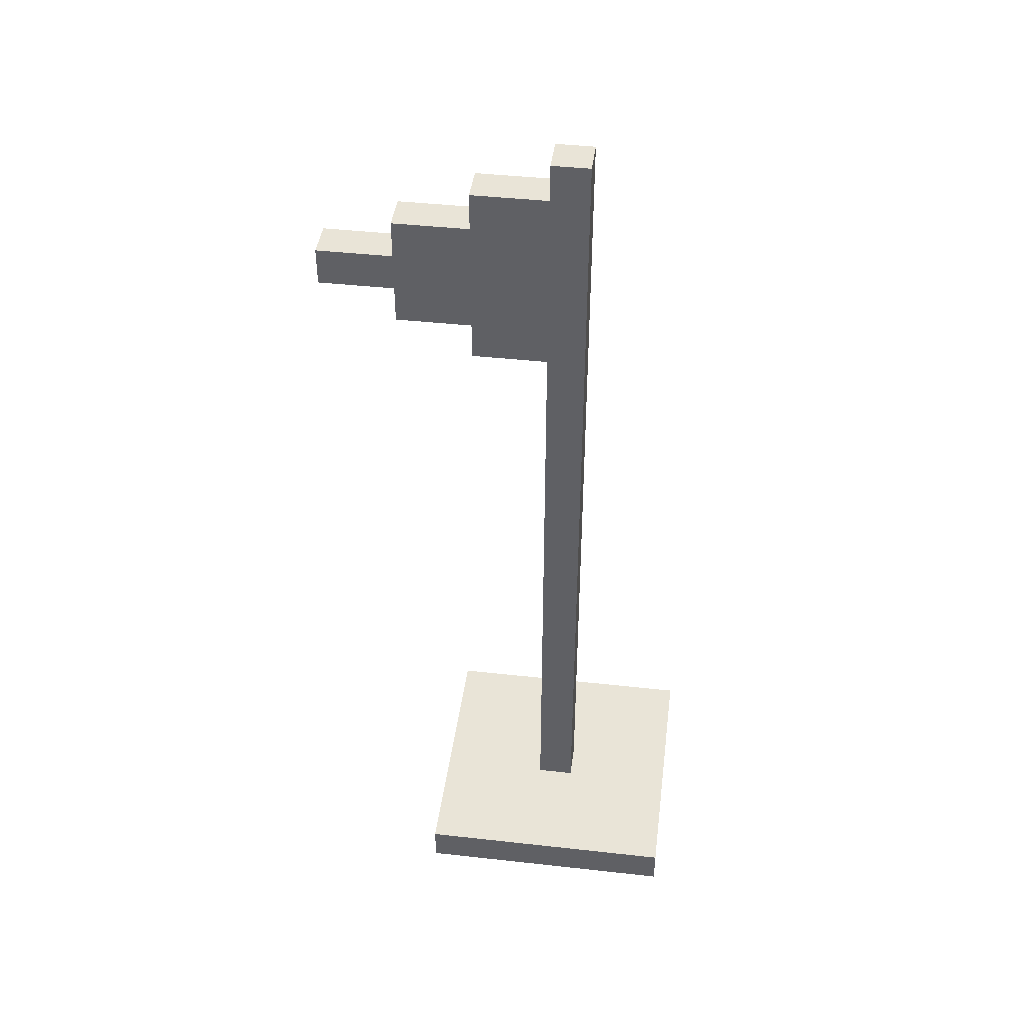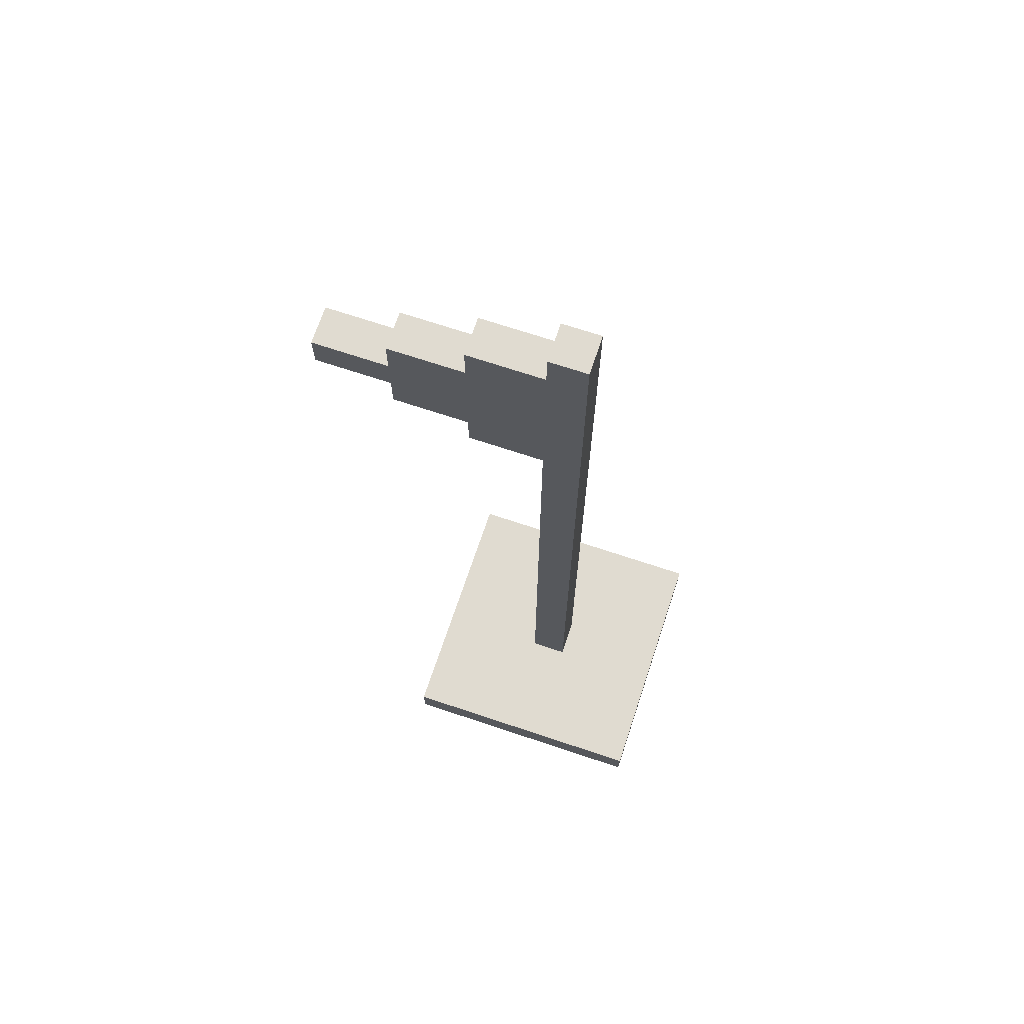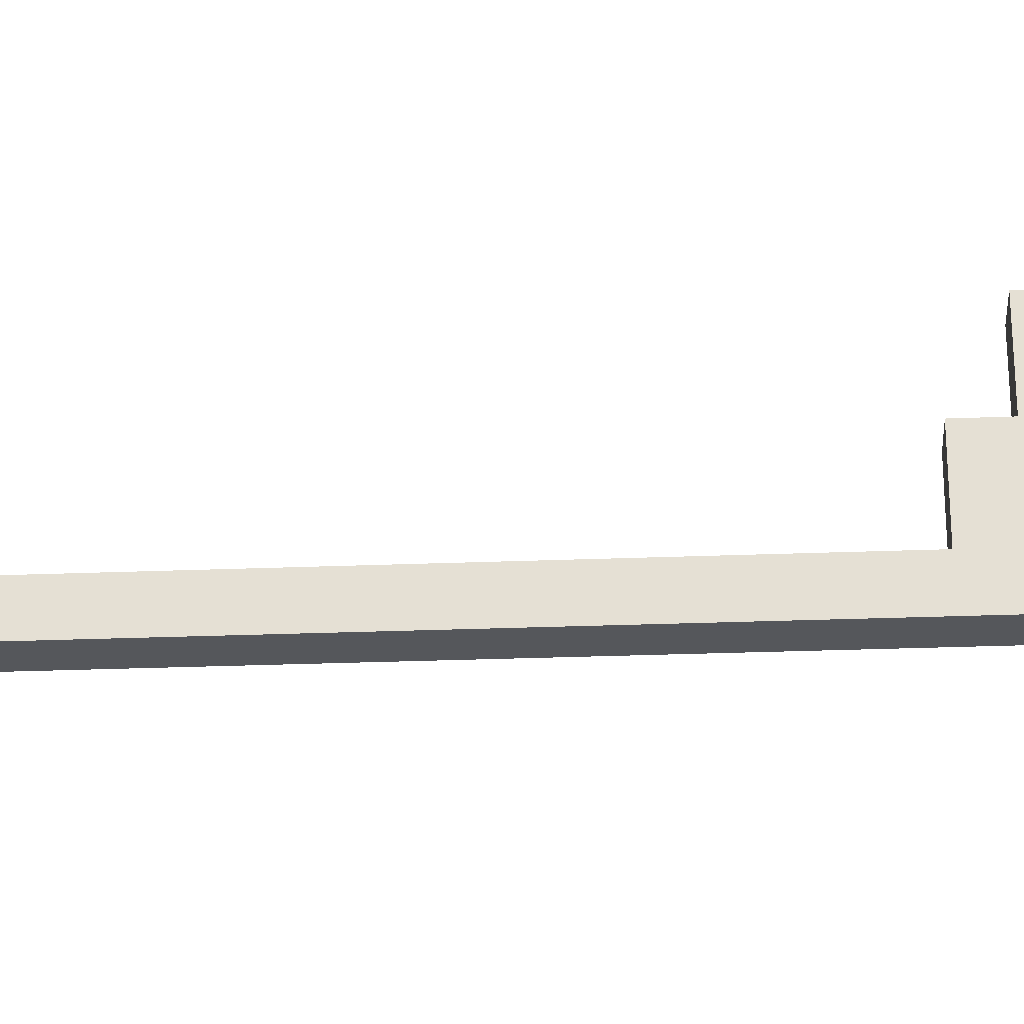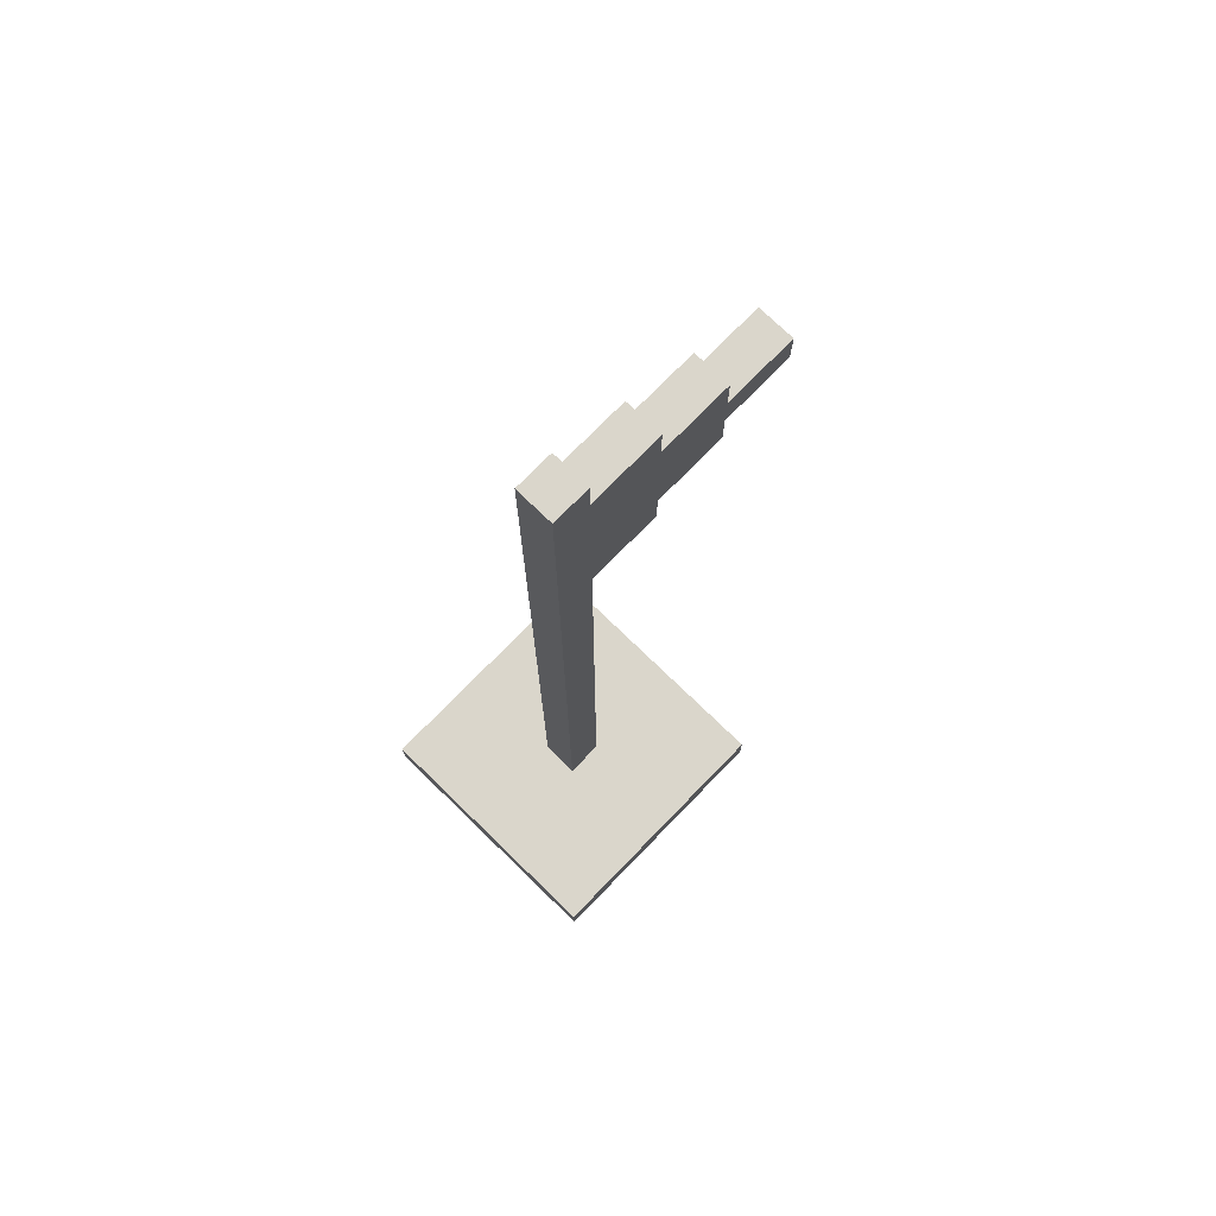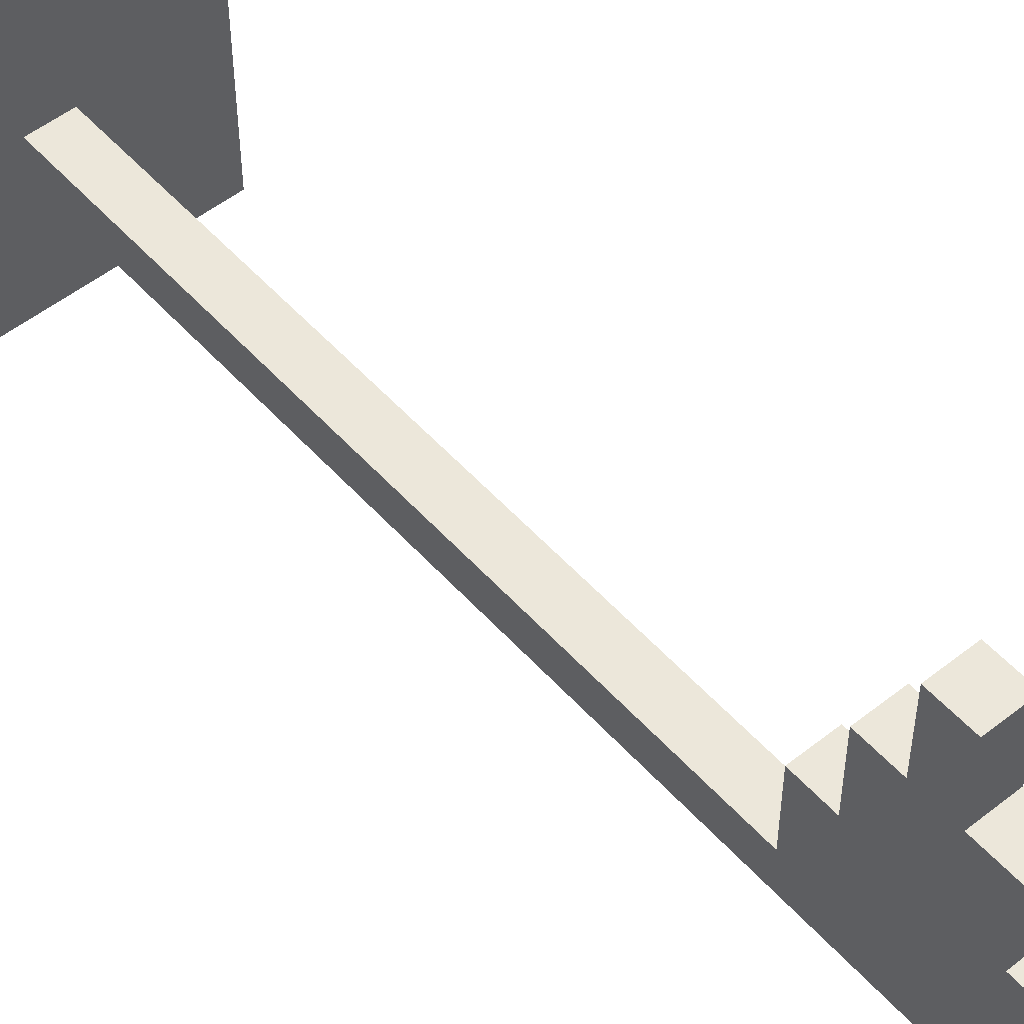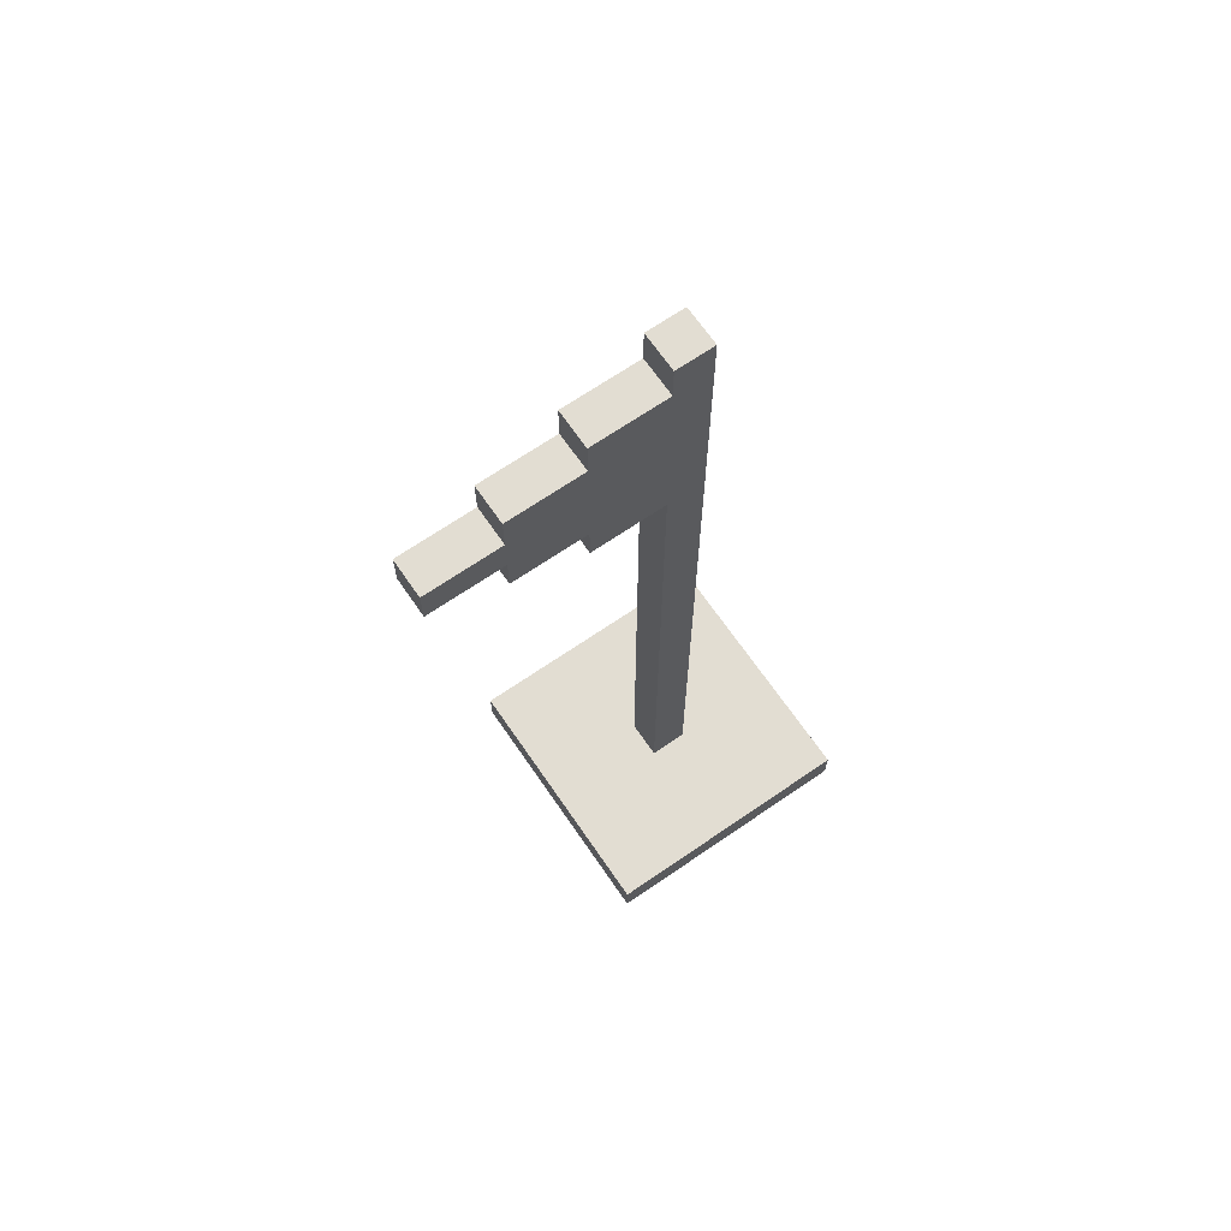
<metadata>
{"format":"obj","ext":"obj","renderer":"f3d","projection":"perspective","resolution":1024,"background":"white","views":[{"elev":43.1,"azim":97.5,"up":"+Y"},{"elev":69.9,"azim":108.5,"up":"+Y"},{"elev":-26.6,"azim":93.6,"up":"+Z"},{"elev":74.1,"azim":-135.8,"up":"+Y"},{"elev":52.3,"azim":139.6,"up":"+Z"},{"elev":68.1,"azim":55.5,"up":"+Y"}]}
</metadata>
<code>
g Hell-11
v -4 0 3
v -4 0 -4
v -4 1 3
v -4 1 -4
v -1 1 -0
v -1 1 -1
v -1 5 -0
v -1 5 -1
v -1 18 2
v -1 18 -0
v -1 18 -1
v -1 19 4
v -1 19 2
v -1 20 6
v -1 20 4
v -1 21 6
v -1 21 4
v -1 22 4
v -1 22 2
v -1 23 2
v -1 23 -0
v -1 23 -1
v -1 24 -0
v -1 24 -1
v 0 1 -0
v 0 1 -1
v 0 5 -0
v 0 5 -1
v 0 18 2
v 0 18 -0
v 0 18 -1
v 0 19 4
v 0 19 2
v 0 20 6
v 0 20 4
v 0 21 6
v 0 21 4
v 0 22 4
v 0 22 2
v 0 23 2
v 0 23 -0
v 0 23 -1
v 0 24 -0
v 0 24 -1
v 3 0 3
v 3 0 -4
v 3 1 3
v 3 1 -4
v -1 20 6
v -1 21 6
v 0 20 6
v 0 21 6
v -1 19 4
v -1 20 4
v -1 21 4
v -1 22 4
v 0 19 4
v 0 20 4
v 0 21 4
v 0 22 4
v -4 0 3
v -4 1 3
v 3 0 3
v 3 1 3
v -1 18 2
v -1 19 2
v -1 22 2
v -1 23 2
v 0 18 2
v 0 19 2
v 0 22 2
v 0 23 2
v -1 1 -0
v -1 5 -0
v -1 18 -0
v -1 23 -0
v -1 24 -0
v 0 1 -0
v 0 5 -0
v 0 18 -0
v 0 23 -0
v 0 24 -0
v -1 1 -1
v -1 5 -1
v -1 18 -1
v -1 23 -1
v -1 24 -1
v 0 1 -1
v 0 5 -1
v 0 18 -1
v 0 23 -1
v 0 24 -1
v -4 0 -4
v -4 1 -4
v 3 0 -4
v 3 1 -4
v -4 0 3
v 3 0 3
v -3 0 2
v 2 0 2
v -1 0 -0
v 0 0 -0
v -1 0 -1
v 0 0 -1
v -3 0 -3
v 2 0 -3
v -4 0 -4
v 3 0 -4
v -1 18 2
v 0 18 2
v -1 18 -0
v 0 18 -0
v -1 19 4
v 0 19 4
v -1 19 2
v 0 19 2
v -1 20 6
v 0 20 6
v -1 20 4
v 0 20 4
v -4 1 3
v 3 1 3
v -3 1 2
v 2 1 2
v -1 1 -0
v 0 1 -0
v -1 1 -1
v 0 1 -1
v -3 1 -3
v 2 1 -3
v -4 1 -4
v 3 1 -4
v -1 21 6
v 0 21 6
v -1 21 4
v 0 21 4
v -1 22 4
v 0 22 4
v -1 22 2
v 0 22 2
v -1 23 2
v 0 23 2
v -1 23 -0
v 0 23 -0
v -1 24 -0
v 0 24 -0
v -1 24 -1
v 0 24 -1
f 3 2 1
f 4 2 3
f 7 6 5
f 8 6 7
f 10 8 7
f 11 8 10
f 13 10 9
f 13 11 10
f 15 13 12
f 16 15 14
f 17 13 15
f 17 15 16
f 18 13 17
f 19 11 13
f 19 13 18
f 20 11 19
f 21 11 20
f 22 11 21
f 23 22 21
f 24 22 23
f 25 26 27
f 27 26 28
f 27 28 30
f 30 28 31
f 29 30 33
f 30 31 33
f 32 33 35
f 34 35 36
f 35 33 37
f 36 35 37
f 37 33 38
f 33 31 39
f 38 33 39
f 39 31 40
f 40 31 41
f 41 31 42
f 41 42 43
f 43 42 44
f 45 46 47
f 47 46 48
f 51 50 49
f 52 50 51
f 57 54 53
f 58 54 57
f 59 56 55
f 60 56 59
f 63 62 61
f 64 62 63
f 69 66 65
f 70 66 69
f 71 68 67
f 72 68 71
f 78 74 73
f 79 75 74
f 79 74 78
f 80 75 79
f 81 77 76
f 82 77 81
f 83 84 88
f 84 85 89
f 88 84 89
f 85 86 90
f 89 85 90
f 86 87 91
f 90 86 91
f 91 87 92
f 93 94 95
f 95 94 96
f 99 98 97
f 100 98 99
f 101 100 99
f 102 100 101
f 103 101 99
f 103 102 101
f 104 100 102
f 104 102 103
f 105 99 97
f 105 103 99
f 105 104 103
f 106 100 104
f 106 104 105
f 106 98 100
f 107 105 97
f 107 106 105
f 108 98 106
f 108 106 107
f 111 110 109
f 112 110 111
f 115 114 113
f 116 114 115
f 119 118 117
f 120 118 119
f 121 122 123
f 123 122 124
f 123 124 125
f 125 124 126
f 123 125 127
f 126 124 128
f 121 123 129
f 127 128 129
f 123 127 129
f 128 124 130
f 129 128 130
f 124 122 130
f 121 129 131
f 129 130 131
f 130 122 132
f 131 130 132
f 133 134 135
f 135 134 136
f 137 138 139
f 139 138 140
f 141 142 143
f 143 142 144
f 145 146 147
f 147 146 148

</code>
